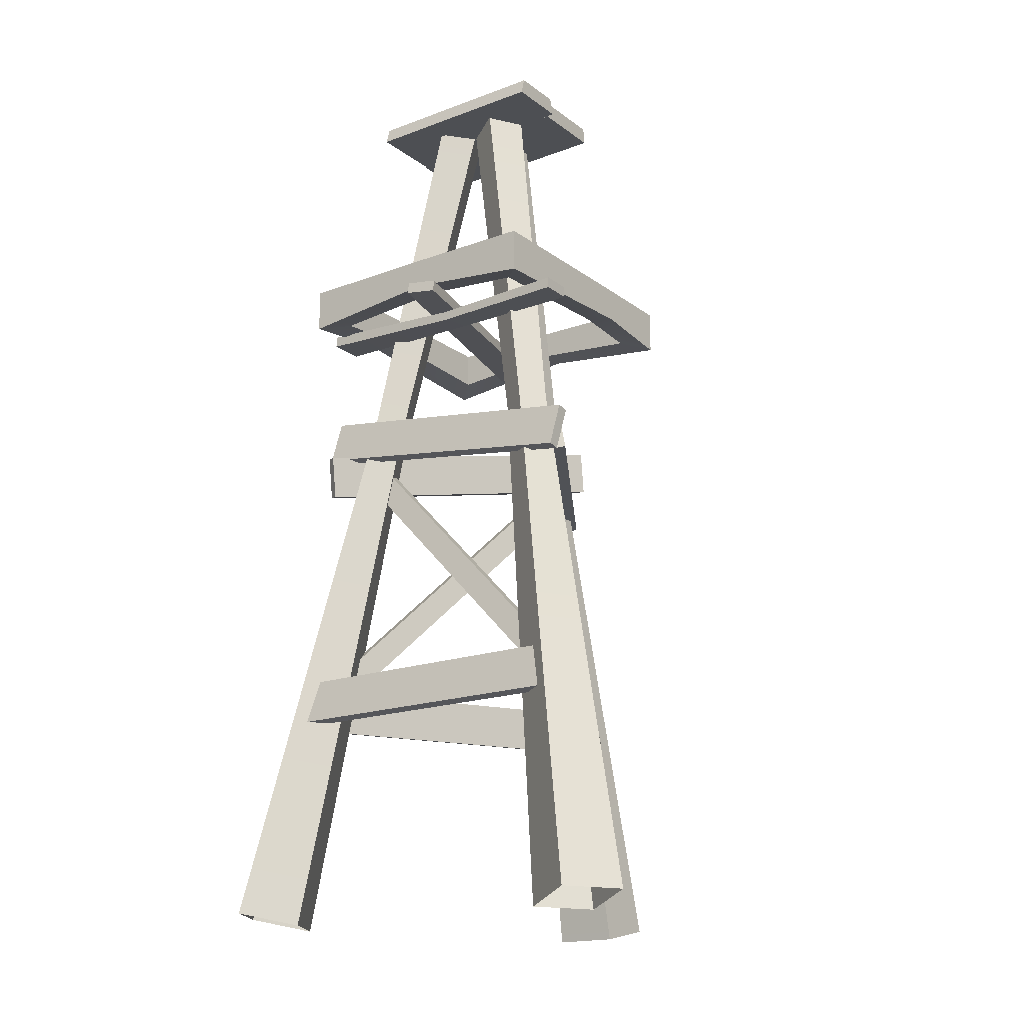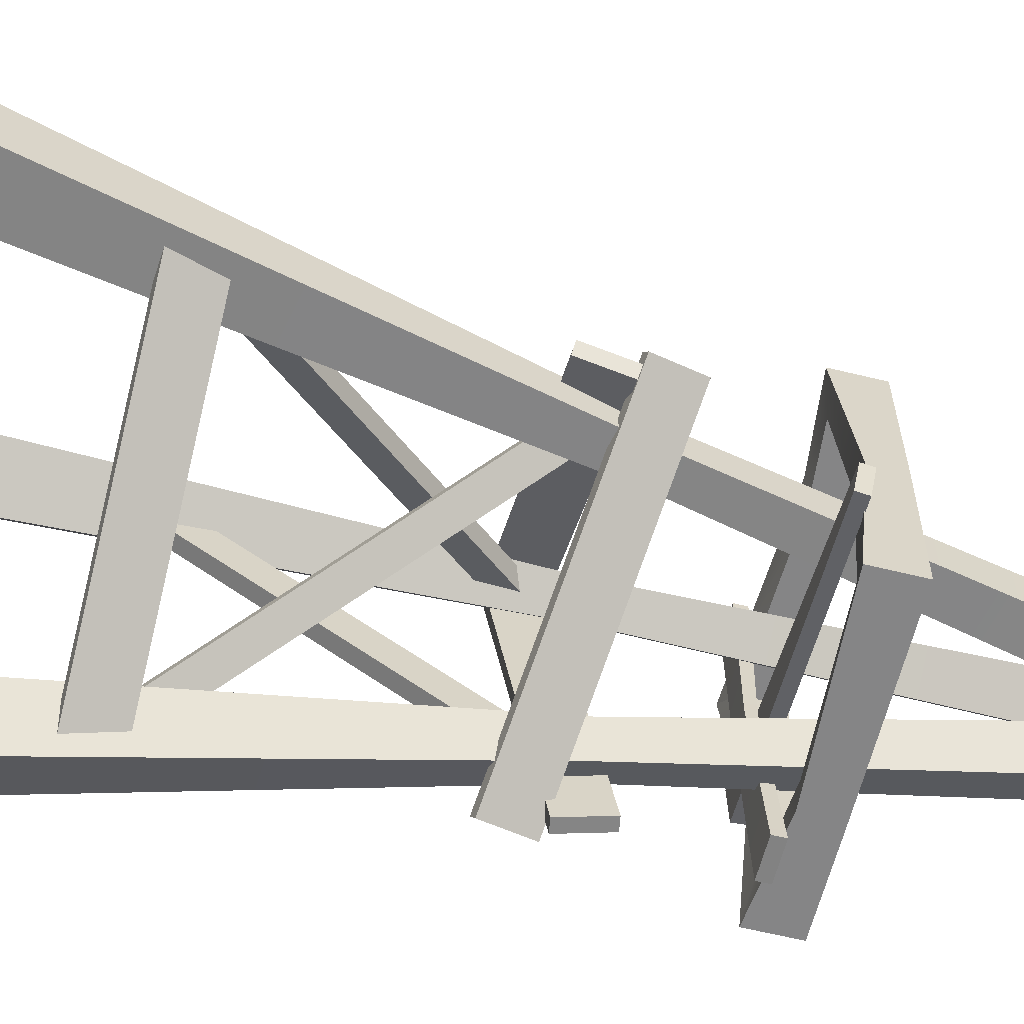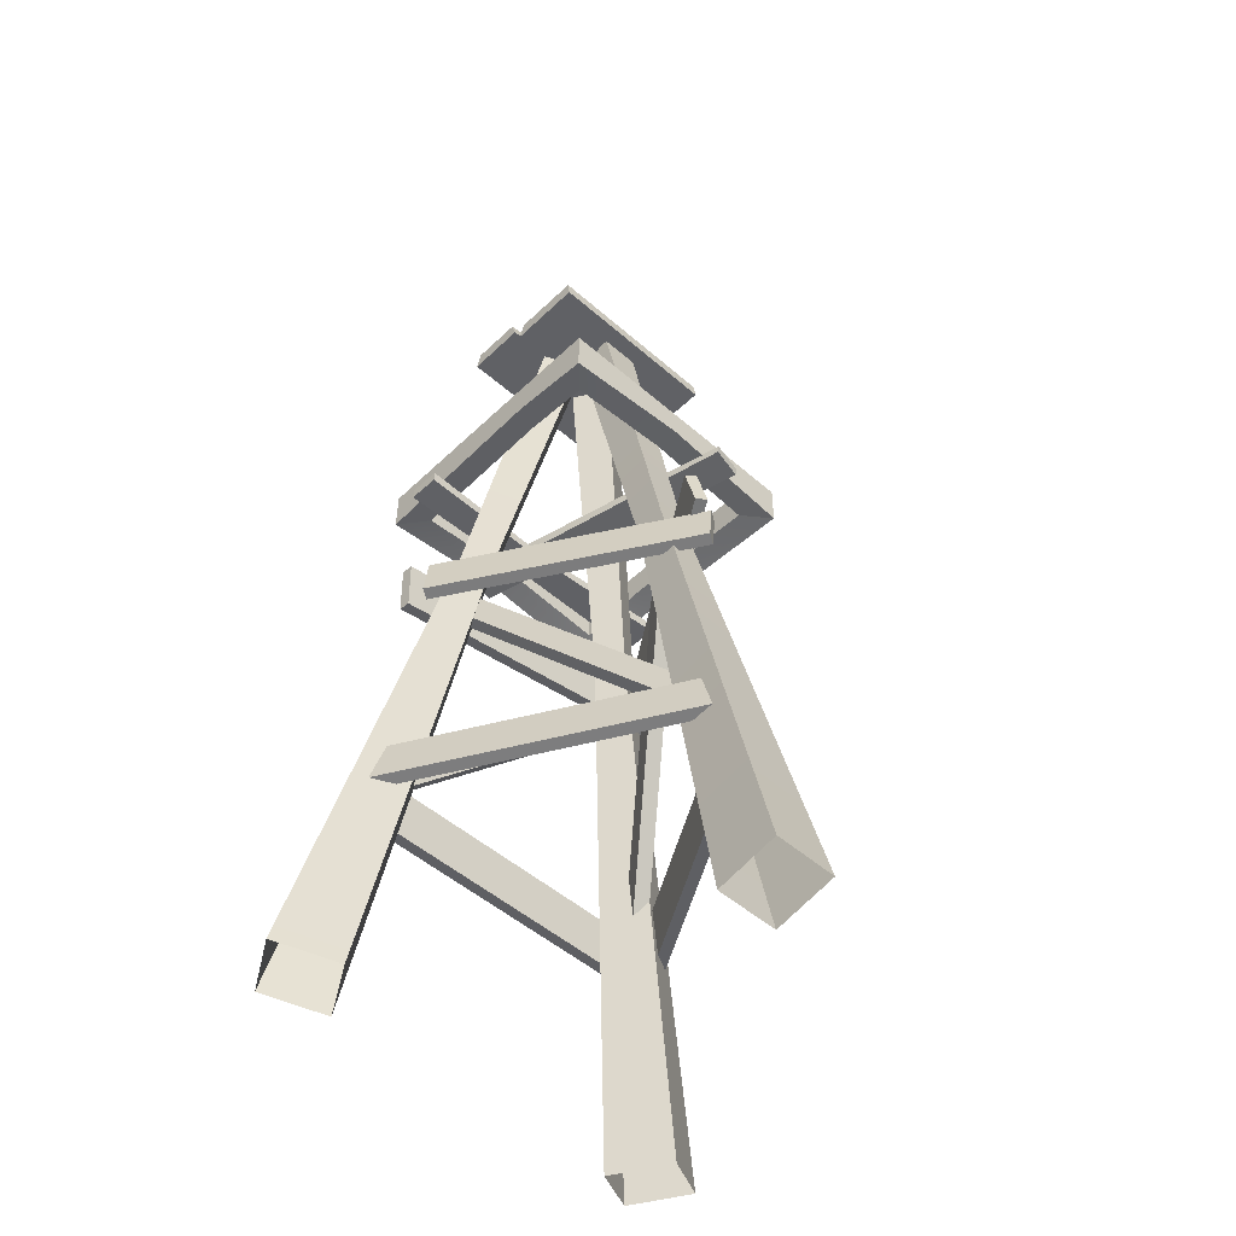
<metadata>
{"format":"obj","ext":"obj","renderer":"f3d","projection":"perspective","resolution":1024,"background":"white","views":[{"elev":-18.0,"azim":-54.2,"up":"+Y"},{"elev":-61.9,"azim":76.0,"up":"+Z"},{"elev":-50.1,"azim":46.2,"up":"+Y"}]}
</metadata>
<code>
v -0.76 1.51 -1.784
v 1.925 1.51 -0.2339
v 1.887 1.945 -0.1685
v -0.7977 1.945 -1.719
v 1.925 1.51 -0.2339
v 1.865 1.489 -0.1296
v 1.827 1.924 -0.06429
v 1.887 1.945 -0.1685
v 1.865 1.489 -0.1296
v -0.8202 1.489 -1.68
v -0.8579 1.924 -1.615
v 1.827 1.924 -0.06429
v -0.8202 1.489 -1.68
v -0.76 1.51 -1.784
v -0.7977 1.945 -1.719
v -0.8579 1.924 -1.615
v -0.7977 1.945 -1.719
v 1.887 1.945 -0.1685
v 1.827 1.924 -0.06429
v -0.8579 1.924 -1.615
v -0.8202 1.489 -1.68
v 1.865 1.489 -0.1296
v 1.925 1.51 -0.2339
v -0.76 1.51 -1.784
v -1.165 1.51 1.55
v -1.165 1.51 -1.55
v -1.09 1.945 -1.55
v -1.09 1.945 1.55
v -1.165 1.51 -1.55
v -1.045 1.489 -1.55
v -0.9693 1.924 -1.55
v -1.09 1.945 -1.55
v -1.045 1.489 -1.55
v -1.045 1.489 1.55
v -0.9693 1.924 1.55
v -0.9693 1.924 -1.55
v -1.045 1.489 1.55
v -1.165 1.51 1.55
v -1.09 1.945 1.55
v -0.9693 1.924 1.55
v -1.09 1.945 1.55
v -1.09 1.945 -1.55
v -0.9693 1.924 -1.55
v -0.9693 1.924 1.55
v -1.045 1.489 1.55
v -1.045 1.489 -1.55
v -1.165 1.51 -1.55
v -1.165 1.51 1.55
v 1.925 1.51 0.2339
v -0.76 1.51 1.784
v -0.7977 1.945 1.719
v 1.887 1.945 0.1685
v -0.76 1.51 1.784
v -0.8202 1.489 1.68
v -0.8579 1.924 1.615
v -0.7977 1.945 1.719
v -0.8202 1.489 1.68
v 1.865 1.489 0.1296
v 1.827 1.924 0.06429
v -0.8579 1.924 1.615
v 1.865 1.489 0.1296
v 1.925 1.51 0.2339
v 1.887 1.945 0.1685
v 1.827 1.924 0.06429
v 1.887 1.945 0.1685
v -0.7977 1.945 1.719
v -0.8579 1.924 1.615
v 1.827 1.924 0.06429
v 1.865 1.489 0.1296
v -0.8202 1.489 1.68
v -0.76 1.51 1.784
v 1.925 1.51 0.2339
v -0.8446 4.123 -1.535
v 1.769 4.586 0.06703
v 1.674 5.016 0.09812
v -0.9399 4.553 -1.504
v 1.769 4.586 0.06703
v 1.709 4.565 0.1713
v 1.614 4.995 0.2024
v 1.674 5.016 0.09812
v 1.709 4.565 0.1713
v -0.9048 4.102 -1.431
v -1 4.532 -1.399
v 1.614 4.995 0.2024
v -0.9048 4.102 -1.431
v -0.8446 4.123 -1.535
v -0.9399 4.553 -1.504
v -1 4.532 -1.399
v -0.9399 4.553 -1.504
v 1.674 5.016 0.09812
v 1.614 4.995 0.2024
v -1 4.532 -1.399
v -0.9048 4.102 -1.431
v 1.709 4.565 0.1713
v 1.769 4.586 0.06703
v -0.8446 4.123 -1.535
v 1.751 4.123 0.03597
v -0.6055 4.178 1.481
v -0.6373 4.614 1.412
v 1.72 4.558 -0.03275
v -0.6055 4.178 1.481
v -0.6687 4.158 1.378
v -0.7006 4.593 1.31
v -0.6373 4.614 1.412
v -0.6687 4.158 1.378
v 1.688 4.102 -0.06644
v 1.656 4.537 -0.1352
v -0.7006 4.593 1.31
v 1.688 4.102 -0.06644
v 1.751 4.123 0.03597
v 1.72 4.558 -0.03275
v 1.656 4.537 -0.1352
v 1.72 4.558 -0.03275
v -0.6373 4.614 1.412
v -0.7006 4.593 1.31
v 1.656 4.537 -0.1352
v 1.688 4.102 -0.06644
v -0.6687 4.158 1.378
v -0.6055 4.178 1.481
v 1.751 4.123 0.03597
v -0.9069 4.123 1.499
v -0.8266 4.586 -1.566
v -0.752 5.016 -1.499
v -0.8323 4.553 1.566
v -0.8266 4.586 -1.566
v -0.7062 4.565 -1.566
v -0.6317 4.995 -1.499
v -0.752 5.016 -1.499
v -0.7062 4.565 -1.566
v -0.7865 4.102 1.499
v -0.7119 4.532 1.566
v -0.6317 4.995 -1.499
v -0.7865 4.102 1.499
v -0.9069 4.123 1.499
v -0.8323 4.553 1.566
v -0.7119 4.532 1.566
v -0.8323 4.553 1.566
v -0.752 5.016 -1.499
v -0.6317 4.995 -1.499
v -0.7119 4.532 1.566
v -0.7865 4.102 1.499
v -0.7062 4.565 -1.566
v -0.8266 4.586 -1.566
v -0.9069 4.123 1.499
v 1.687 1.696 0.1359
v -0.6026 4.169 1.098
v -0.5597 4.457 1.032
v 1.667 2.053 0.09654
v -0.6026 4.169 1.098
v -0.6755 4.151 0.9714
v -0.6325 4.439 0.9055
v -0.5597 4.457 1.032
v -0.6755 4.151 0.9714
v 1.614 1.678 0.009186
v 1.594 2.035 -0.03019
v -0.6325 4.439 0.9055
v 1.614 1.678 0.009186
v 1.687 1.696 0.1359
v 1.667 2.053 0.09654
v 1.594 2.035 -0.03019
v 1.667 2.053 0.09654
v -0.5597 4.457 1.032
v -0.6325 4.439 0.9055
v 1.594 2.035 -0.03019
v 1.614 1.678 0.009186
v -0.6755 4.151 0.9714
v -0.6026 4.169 1.098
v 1.687 1.696 0.1359
v -0.7258 1.696 -1.529
v 1.252 4.169 -0.02719
v 1.174 4.457 -0.0314
v -0.7498 2.053 -1.492
v 1.252 4.169 -0.02719
v 1.179 4.151 0.09928
v 1.1 4.439 0.09507
v 1.174 4.457 -0.0314
v 1.179 4.151 0.09928
v -0.7992 1.678 -1.403
v -0.8231 2.035 -1.365
v 1.1 4.439 0.09507
v -0.7992 1.678 -1.403
v -0.7258 1.696 -1.529
v -0.7498 2.053 -1.492
v -0.8231 2.035 -1.365
v -0.7498 2.053 -1.492
v 1.174 4.457 -0.0314
v 1.1 4.439 0.09507
v -0.8231 2.035 -1.365
v -0.7992 1.678 -1.403
v 1.179 4.151 0.09928
v 1.252 4.169 -0.02719
v -0.7258 1.696 -1.529
v -0.9613 1.696 1.393
v -0.6497 4.169 -1.071
v -0.6141 4.457 -1.001
v -0.917 2.053 1.395
v -0.6497 4.169 -1.071
v -0.5035 4.151 -1.071
v -0.4679 4.439 -1.001
v -0.6141 4.457 -1.001
v -0.5035 4.151 -1.071
v -0.8151 1.678 1.393
v -0.7708 2.035 1.395
v -0.4679 4.439 -1.001
v -0.8151 1.678 1.393
v -0.9613 1.696 1.393
v -0.917 2.053 1.395
v -0.7708 2.035 1.395
v -0.917 2.053 1.395
v -0.6141 4.457 -1.001
v -0.4679 4.439 -1.001
v -0.7708 2.035 1.395
v -0.8151 1.678 1.393
v -0.5035 4.151 -1.071
v -0.6497 4.169 -1.071
v -0.9613 1.696 1.393
v -0.6963 8.512 -0.9761
v -0.6963 8.512 0.9934
v -0.08228 8.512 0.9934
v 0.07065 8.512 -0.9761
v -0.6963 8.512 0.9934
v -0.6487 8.681 0.9934
v -0.1299 8.681 0.9934
v -0.08228 8.512 0.9934
v -0.6487 8.681 0.9934
v -0.6487 8.681 -0.9761
v 0.02305 8.681 -0.9761
v -0.1299 8.681 0.9934
v -0.6487 8.681 -0.9761
v -0.6963 8.512 -0.9761
v 0.07065 8.512 -0.9761
v 0.02305 8.681 -0.9761
v 0.07065 8.512 -0.9761
v -0.08228 8.512 0.9934
v -0.1299 8.681 0.9934
v 0.02305 8.681 -0.9761
v -0.6487 8.681 -0.9761
v -0.6487 8.681 0.9934
v -0.6963 8.512 0.9934
v -0.6963 8.512 -0.9761
v 0.06917 8.512 -0.9934
v -0.08376 8.512 0.9153
v 0.6963 8.512 0.9153
v 0.6963 8.512 -0.9934
v -0.08376 8.512 0.9153
v -0.03462 8.681 0.9153
v 0.6735 8.681 0.9153
v 0.6963 8.512 0.9153
v -0.03462 8.681 0.9153
v 0.1183 8.681 -0.9934
v 0.6735 8.681 -0.9934
v 0.6735 8.681 0.9153
v 0.1183 8.681 -0.9934
v 0.06917 8.512 -0.9934
v 0.6963 8.512 -0.9934
v 0.6735 8.681 -0.9934
v 0.6963 8.512 -0.9934
v 0.6963 8.512 0.9153
v 0.6735 8.681 0.9153
v 0.6735 8.681 -0.9934
v 0.1183 8.681 -0.9934
v -0.03462 8.681 0.9153
v -0.08376 8.512 0.9153
v 0.06917 8.512 -0.9934
v -0.6047 4.773 -0.7343
v -1.227 -0.6361 -1.488
v -1.539 -0.5058 -2.028
v -0.758 4.837 -0.9997
v -0.2373 8.44 -0.01036
v -0.4334 8.522 -0.35
v -0.675 -0.6361 -1.807
v -0.3335 4.773 -0.8908
v -0.4868 4.837 -1.156
v -0.987 -0.5058 -2.347
v -0.08643 8.522 -0.5504
v 0.1097 8.44 -0.2107
v -0.758 4.837 -0.9997
v -1.539 -0.5058 -2.028
v -0.987 -0.5058 -2.347
v -0.4868 4.837 -1.156
v -0.4334 8.522 -0.35
v -0.08643 8.522 -0.5504
v -0.3335 4.773 -0.8908
v -0.675 -0.6361 -1.807
v -1.227 -0.6361 -1.488
v -0.6047 4.773 -0.7343
v 0.1097 8.44 -0.2107
v -0.2373 8.44 -0.01036
v -0.3335 4.773 0.8908
v -0.675 -0.6361 1.807
v -0.987 -0.5058 2.347
v -0.4868 4.837 1.156
v 0.1097 8.44 0.2107
v -0.08643 8.522 0.5504
v -1.227 -0.6361 1.488
v -0.6047 4.773 0.7343
v -0.758 4.837 0.9997
v -1.539 -0.5058 2.028
v -0.4334 8.522 0.35
v -0.2373 8.44 0.01036
v -0.4868 4.837 1.156
v -0.987 -0.5058 2.347
v -1.539 -0.5058 2.028
v -0.758 4.837 0.9997
v -0.08643 8.522 0.5504
v -0.4334 8.522 0.35
v -0.6047 4.773 0.7343
v -1.227 -0.6361 1.488
v -0.675 -0.6361 1.807
v -0.3335 4.773 0.8908
v -0.2373 8.44 0.01036
v 0.1097 8.44 0.2107
v 0.9382 4.773 -0.1566
v 1.902 -0.6361 -0.3187
v 2.526 -0.5058 -0.3187
v 1.245 4.837 -0.1566
v 0.1276 8.44 -0.2003
v 0.5199 8.522 -0.2003
v 1.902 -0.6361 0.3187
v 0.9382 4.773 0.1566
v 1.245 4.837 0.1566
v 2.526 -0.5058 0.3187
v 0.5199 8.522 0.2003
v 0.1276 8.44 0.2003
v 1.245 4.837 -0.1566
v 2.526 -0.5058 -0.3187
v 2.526 -0.5058 0.3187
v 1.245 4.837 0.1566
v 0.5199 8.522 -0.2003
v 0.5199 8.522 0.2003
v 0.9382 4.773 0.1566
v 1.902 -0.6361 0.3187
v 1.902 -0.6361 -0.3187
v 0.9382 4.773 -0.1566
v 0.1276 8.44 0.2003
v 0.1276 8.44 -0.2003
v -1.101 6.031 -1.106
v -1.101 6.122 0.08379
v -1.101 6.407 0.09317
v -1.101 6.399 -1.106
v -1.101 6.399 1.106
v -1.101 6.031 1.106
v -1.352 5.97 1.357
v -1.352 6.111 0.08669
v -1.352 6.415 0.09663
v -1.352 6.408 1.357
v -1.352 6.408 -1.357
v -1.352 5.97 -1.357
v -1.101 6.399 -1.106
v -1.101 6.407 0.09317
v -1.352 6.415 0.09663
v -1.352 6.408 -1.357
v -1.352 6.408 1.357
v -1.101 6.399 1.106
v -1.352 5.97 -1.357
v -1.352 6.111 0.08669
v -1.101 6.122 0.08379
v -1.101 6.031 -1.106
v -1.101 6.031 1.106
v -1.352 5.97 1.357
v 1.111 6.031 -1.106
v -0.3375 6.099 -1.106
v -0.4261 6.404 -1.106
v 1.111 6.399 -1.106
v -1.101 6.399 -1.106
v -1.101 6.031 -1.106
v -1.352 5.97 -1.357
v -0.423 6.073 -1.357
v -0.517 6.413 -1.357
v -1.352 6.408 -1.357
v 1.362 6.408 -1.357
v 1.362 5.97 -1.357
v 1.111 6.399 -1.106
v -0.4261 6.404 -1.106
v -0.517 6.413 -1.357
v 1.362 6.408 -1.357
v -1.352 6.408 -1.357
v -1.101 6.399 -1.106
v 1.362 5.97 -1.357
v -0.423 6.073 -1.357
v -0.3375 6.099 -1.106
v 1.111 6.031 -1.106
v -1.101 6.031 -1.106
v -1.352 5.97 -1.357
v 1.111 6.031 1.106
v 1.111 6.124 0.05576
v 1.111 6.407 0.06513
v 1.111 6.399 1.106
v 1.111 6.399 -1.106
v 1.111 6.031 -1.106
v 1.362 5.97 -1.357
v 1.362 6.115 0.0523
v 1.362 6.415 0.06224
v 1.362 6.408 -1.357
v 1.362 6.408 1.357
v 1.362 5.97 1.357
v 1.111 6.399 1.106
v 1.111 6.407 0.06513
v 1.362 6.415 0.06224
v 1.362 6.408 1.357
v 1.362 6.408 -1.357
v 1.111 6.399 -1.106
v 1.362 5.97 1.357
v 1.362 6.115 0.0523
v 1.111 6.124 0.05576
v 1.111 6.031 1.106
v 1.111 6.031 -1.106
v 1.362 5.97 -1.357
v -1.101 6.031 1.106
v 0.4403 6.091 1.106
v 0.3517 6.405 1.106
v -1.101 6.399 1.106
v 1.111 6.399 1.106
v 1.111 6.031 1.106
v 1.362 5.97 1.357
v 0.5312 6.062 1.357
v 0.4372 6.413 1.357
v 1.362 6.408 1.357
v -1.352 6.408 1.357
v -1.352 5.97 1.357
v -1.101 6.399 1.106
v 0.3517 6.405 1.106
v 0.4372 6.413 1.357
v -1.352 6.408 1.357
v 1.362 6.408 1.357
v 1.111 6.399 1.106
v -1.352 5.97 1.357
v 0.5312 6.062 1.357
v 0.4403 6.091 1.106
v -1.101 6.031 1.106
v 1.111 6.031 1.106
v 1.362 5.97 1.357
v -0.6144 5.882 0.0792
v -0.6023 5.885 1.485
v -0.6023 5.998 1.485
v -0.6144 5.976 0.0792
v -0.5492 5.936 -1.488
v -0.5492 6.048 -1.488
v -0.6023 5.885 1.485
v -0.9143 5.885 1.492
v -0.9143 5.998 1.492
v -0.6023 5.998 1.485
v -0.9143 5.885 1.492
v -0.8741 5.882 0.08469
v -0.8741 5.976 0.08469
v -0.9143 5.998 1.492
v -0.908 6.048 -1.481
v -0.908 5.936 -1.481
v -0.908 5.936 -1.481
v -0.5492 5.936 -1.488
v -0.5492 6.048 -1.488
v -0.908 6.048 -1.481
v -0.6144 5.976 0.0792
v -0.6023 5.998 1.485
v -0.9143 5.998 1.492
v -0.8741 5.976 0.08469
v -0.5492 6.048 -1.488
v -0.908 6.048 -1.481
v -0.8741 5.882 0.08469
v -0.9143 5.885 1.492
v -0.6023 5.885 1.485
v -0.6144 5.882 0.0792
v -0.908 5.936 -1.481
v -0.5492 5.936 -1.488
v 1.545 5.984 -0.3642
v -1.395 5.986 0.3101
v -1.393 6.098 0.3204
v 1.545 5.984 -0.3642
v 1.542 6.096 -0.3807
v -1.395 5.986 0.3101
v -1.448 6.015 0.003914
v -1.446 6.127 0.01429
v -1.393 6.098 0.3204
v -1.448 6.015 0.003914
v 1.492 5.938 -0.6683
v 1.49 6.049 -0.6848
v 1.49 6.049 -0.6848
v -1.446 6.127 0.01429
v 1.492 5.938 -0.6683
v 1.545 5.984 -0.3642
v 1.542 6.096 -0.3807
v 1.49 6.049 -0.6848
v 1.542 6.096 -0.3807
v -1.393 6.098 0.3204
v -1.446 6.127 0.01429
v 1.49 6.049 -0.6848
v 1.492 5.938 -0.6683
v -1.448 6.015 0.003914
v -1.395 5.986 0.3101
v 1.545 5.984 -0.3642
g Windmill1_el2_1122_61
f 1 3 2
f 1 4 3
f 5 7 6
f 5 8 7
f 9 11 10
f 9 12 11
f 13 15 14
f 13 16 15
f 17 19 18
f 17 20 19
f 21 23 22
f 21 24 23
f 25 27 26
f 25 28 27
f 29 31 30
f 29 32 31
f 33 35 34
f 33 36 35
f 37 39 38
f 37 40 39
f 41 43 42
f 41 44 43
f 45 47 46
f 45 48 47
f 49 51 50
f 49 52 51
f 53 55 54
f 53 56 55
f 57 59 58
f 57 60 59
f 61 63 62
f 61 64 63
f 65 67 66
f 65 68 67
f 69 71 70
f 69 72 71
f 73 75 74
f 73 76 75
f 77 79 78
f 77 80 79
f 81 83 82
f 81 84 83
f 85 87 86
f 85 88 87
f 89 91 90
f 89 92 91
f 93 95 94
f 93 96 95
f 97 99 98
f 97 100 99
f 101 103 102
f 101 104 103
f 105 107 106
f 105 108 107
f 109 111 110
f 109 112 111
f 113 115 114
f 113 116 115
f 117 119 118
f 117 120 119
f 121 123 122
f 121 124 123
f 125 127 126
f 125 128 127
f 129 131 130
f 129 132 131
f 133 135 134
f 133 136 135
f 137 139 138
f 137 140 139
f 141 143 142
f 141 144 143
f 145 147 146
f 145 148 147
f 149 151 150
f 149 152 151
f 153 155 154
f 153 156 155
f 157 159 158
f 157 160 159
f 161 163 162
f 161 164 163
f 165 167 166
f 165 168 167
f 169 171 170
f 169 172 171
f 173 175 174
f 173 176 175
f 177 179 178
f 177 180 179
f 181 183 182
f 181 184 183
f 185 187 186
f 185 188 187
f 189 191 190
f 189 192 191
f 193 195 194
f 193 196 195
f 197 199 198
f 197 200 199
f 201 203 202
f 201 204 203
f 205 207 206
f 205 208 207
f 209 211 210
f 209 212 211
f 213 215 214
f 213 216 215
f 217 219 218
f 217 220 219
f 221 223 222
f 221 224 223
f 225 227 226
f 225 228 227
f 229 231 230
f 229 232 231
f 233 235 234
f 233 236 235
f 237 239 238
f 237 240 239
f 241 243 242
f 241 244 243
f 245 247 246
f 245 248 247
f 249 251 250
f 249 252 251
f 253 255 254
f 253 256 255
f 257 259 258
f 257 260 259
f 261 263 262
f 261 264 263
f 265 267 266
f 265 268 267
f 269 268 265
f 269 270 268
f 271 273 272
f 271 274 273
f 272 273 275
f 272 275 276
f 277 279 278
f 277 280 279
f 281 280 277
f 281 282 280
f 283 285 284
f 283 286 285
f 287 286 283
f 287 288 286
f 289 291 290
f 289 292 291
f 293 292 289
f 293 294 292
f 295 297 296
f 295 298 297
f 296 297 299
f 296 299 300
f 301 303 302
f 301 304 303
f 305 304 301
f 305 306 304
f 307 309 308
f 307 310 309
f 311 310 307
f 311 312 310
f 313 315 314
f 313 316 315
f 317 316 313
f 317 318 316
f 319 321 320
f 319 322 321
f 320 321 323
f 320 323 324
f 325 327 326
f 325 328 327
f 329 328 325
f 329 330 328
f 331 333 332
f 331 334 333
f 335 334 331
f 335 336 334
f 337 339 338
f 337 340 339
f 338 339 341
f 338 341 342
f 343 345 344
f 343 346 345
f 344 345 347
f 344 347 348
f 349 351 350
f 349 352 351
f 350 351 353
f 350 353 354
f 355 357 356
f 355 358 357
f 356 357 359
f 356 359 360
f 361 363 362
f 361 364 363
f 362 363 365
f 362 365 366
f 367 369 368
f 367 370 369
f 368 369 371
f 368 371 372
f 373 375 374
f 373 376 375
f 374 375 377
f 374 377 378
f 379 381 380
f 379 382 381
f 380 381 383
f 380 383 384
f 385 387 386
f 385 388 387
f 386 387 389
f 386 389 390
f 391 393 392
f 391 394 393
f 392 393 395
f 392 395 396
f 397 399 398
f 397 400 399
f 398 399 401
f 398 401 402
f 403 405 404
f 403 406 405
f 404 405 407
f 404 407 408
f 409 411 410
f 409 412 411
f 410 411 413
f 410 413 414
f 415 417 416
f 415 418 417
f 416 417 419
f 416 419 420
f 421 423 422
f 421 424 423
f 422 423 425
f 422 425 426
f 427 429 428
f 427 430 429
f 428 429 431
f 428 431 432
f 433 435 434
f 433 436 435
f 437 436 433
f 437 438 436
f 439 441 440
f 439 442 441
f 443 445 444
f 443 446 445
f 444 445 447
f 444 447 448
f 449 451 450
f 449 452 451
f 453 455 454
f 453 456 455
f 457 456 453
f 457 458 456
f 459 461 460
f 459 462 461
f 463 462 459
f 463 464 462
f 465 467 466
f 468 469 467
f 470 472 471
f 470 473 472
f 474 476 475
f 474 478 477
f 479 481 480
f 479 482 481
f 483 485 484
f 483 486 485
f 487 489 488
f 487 490 489

</code>
